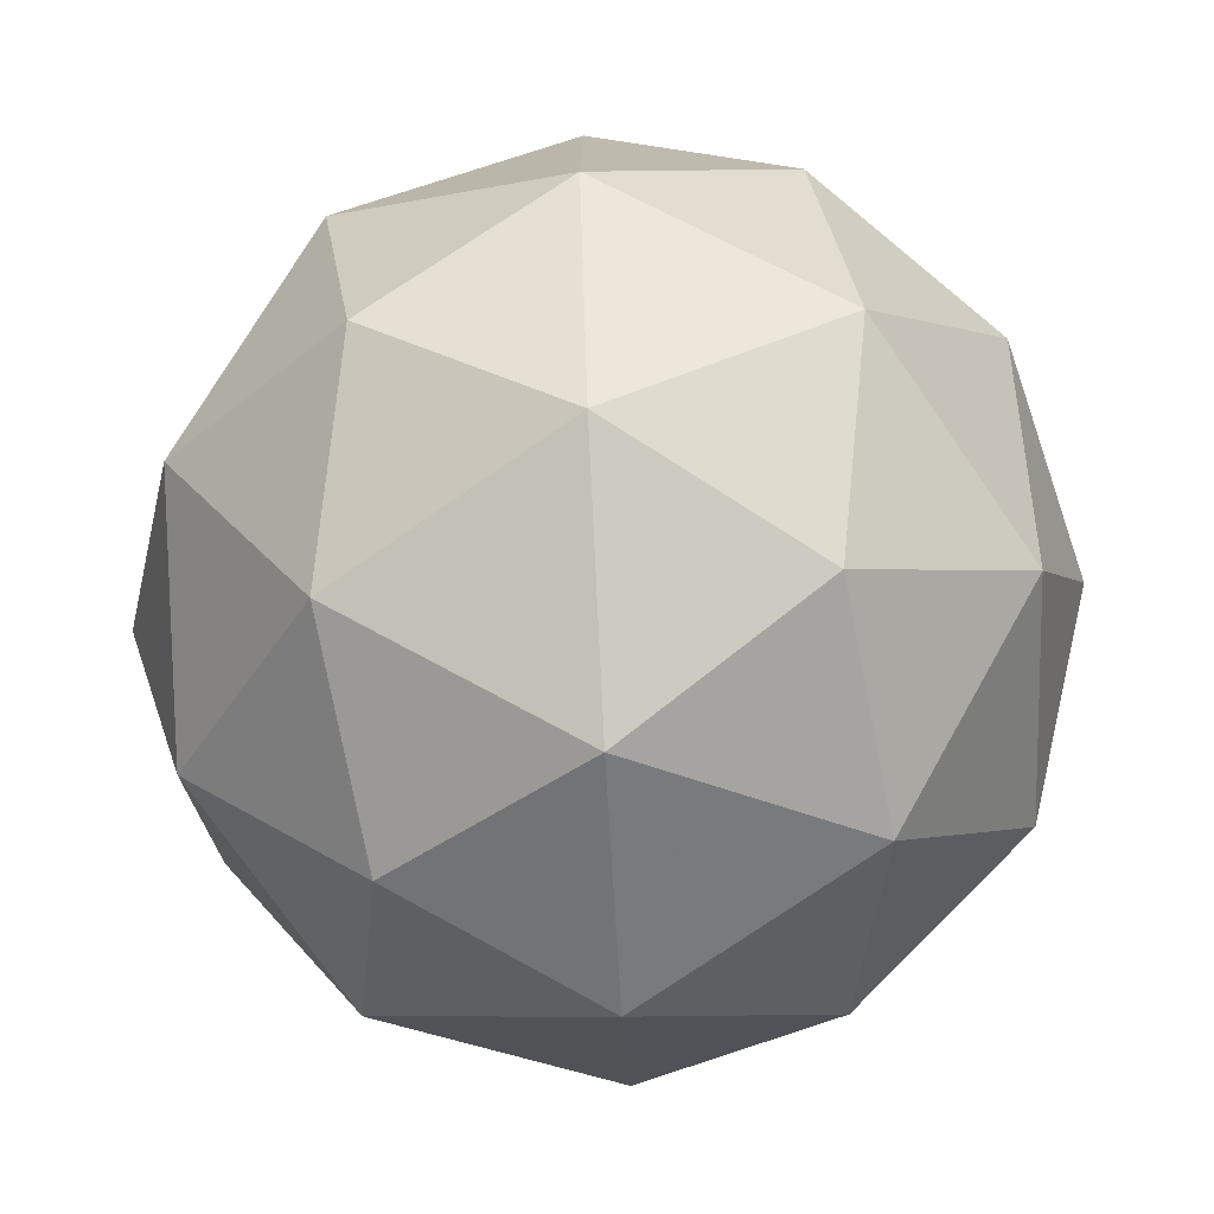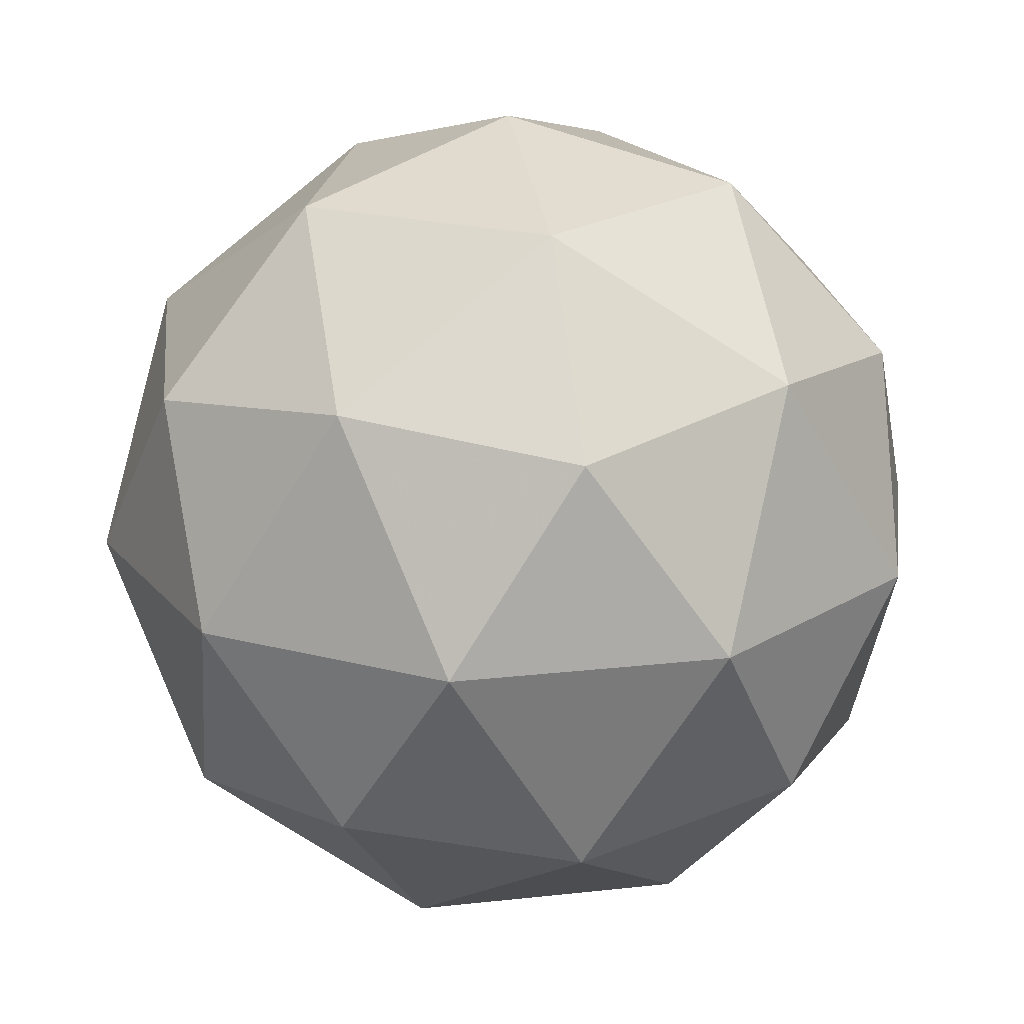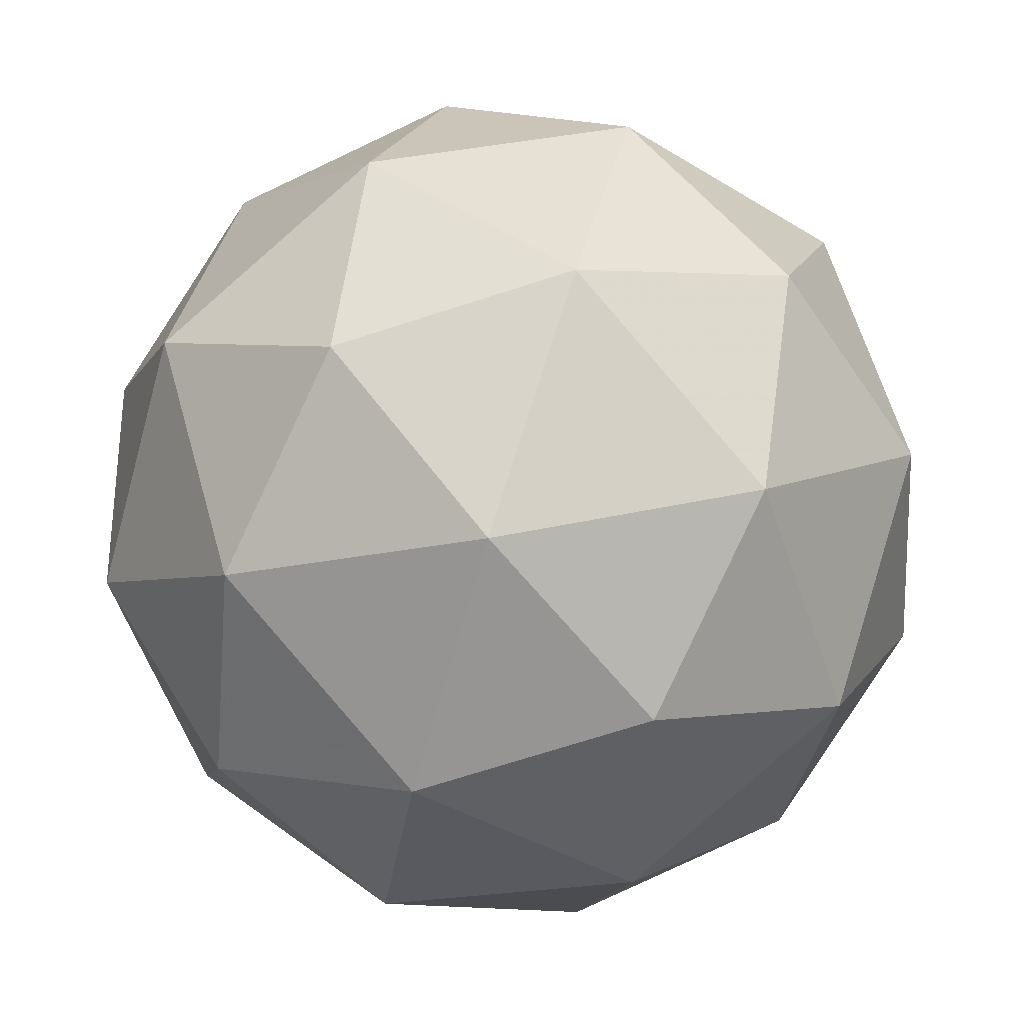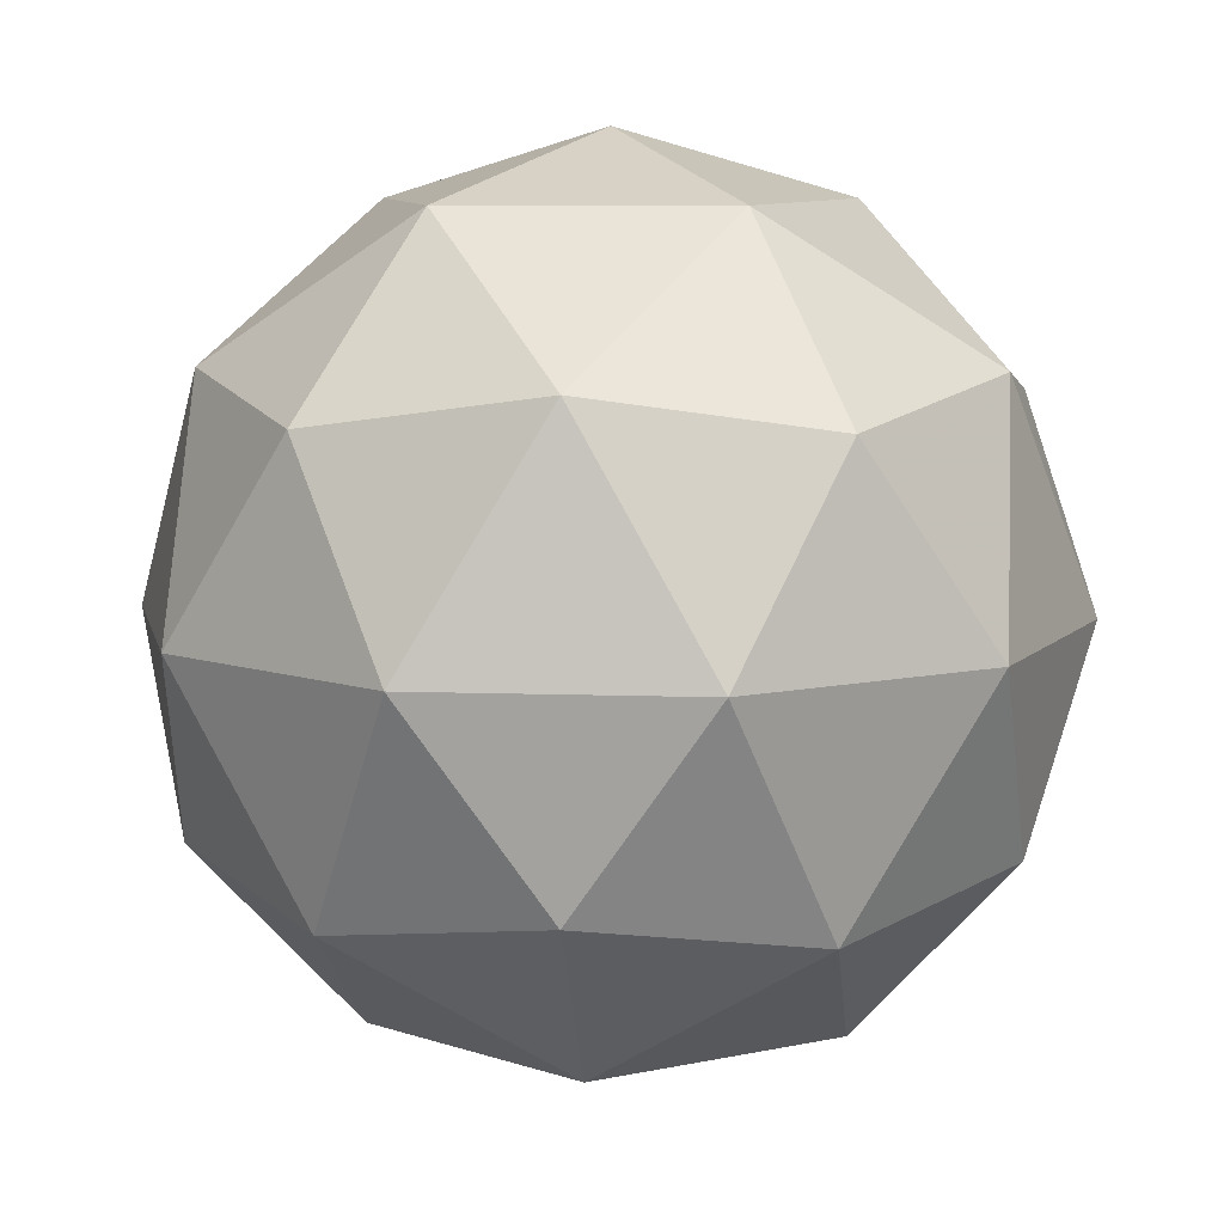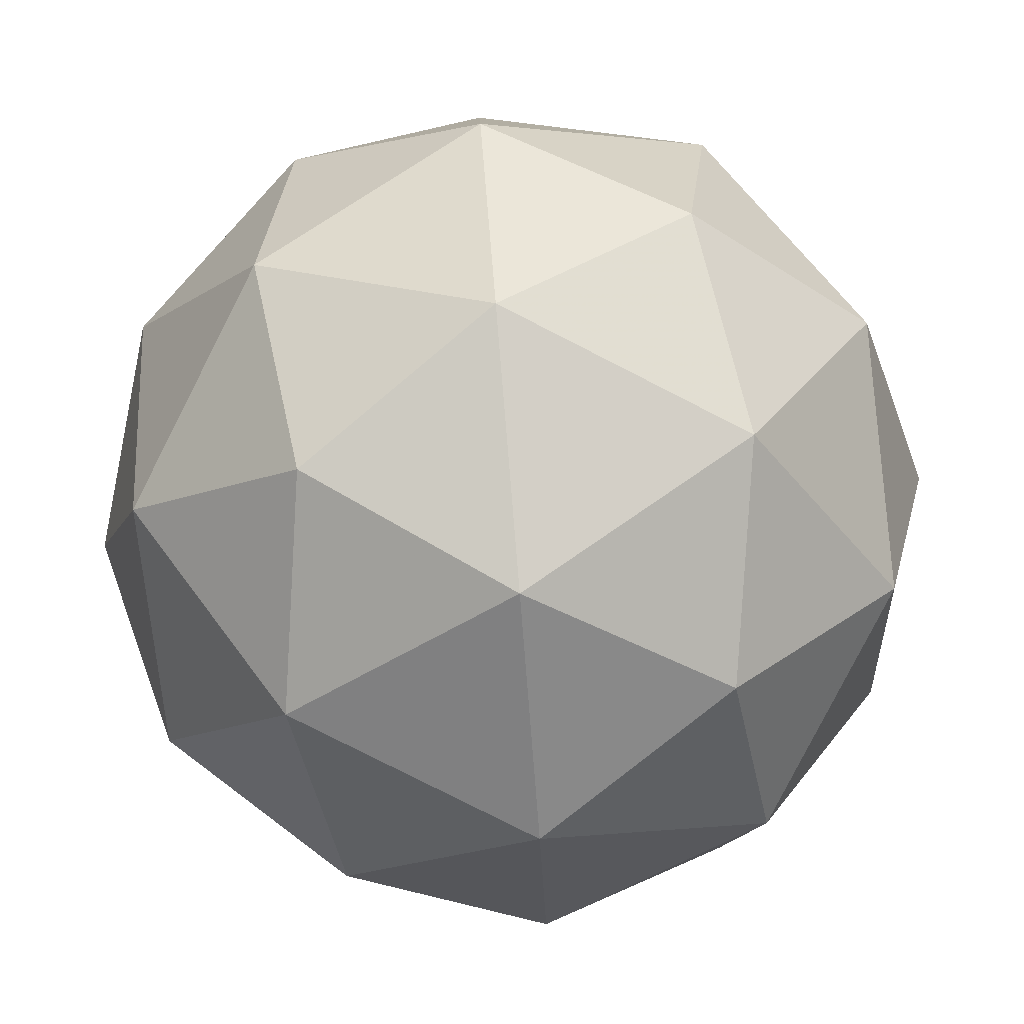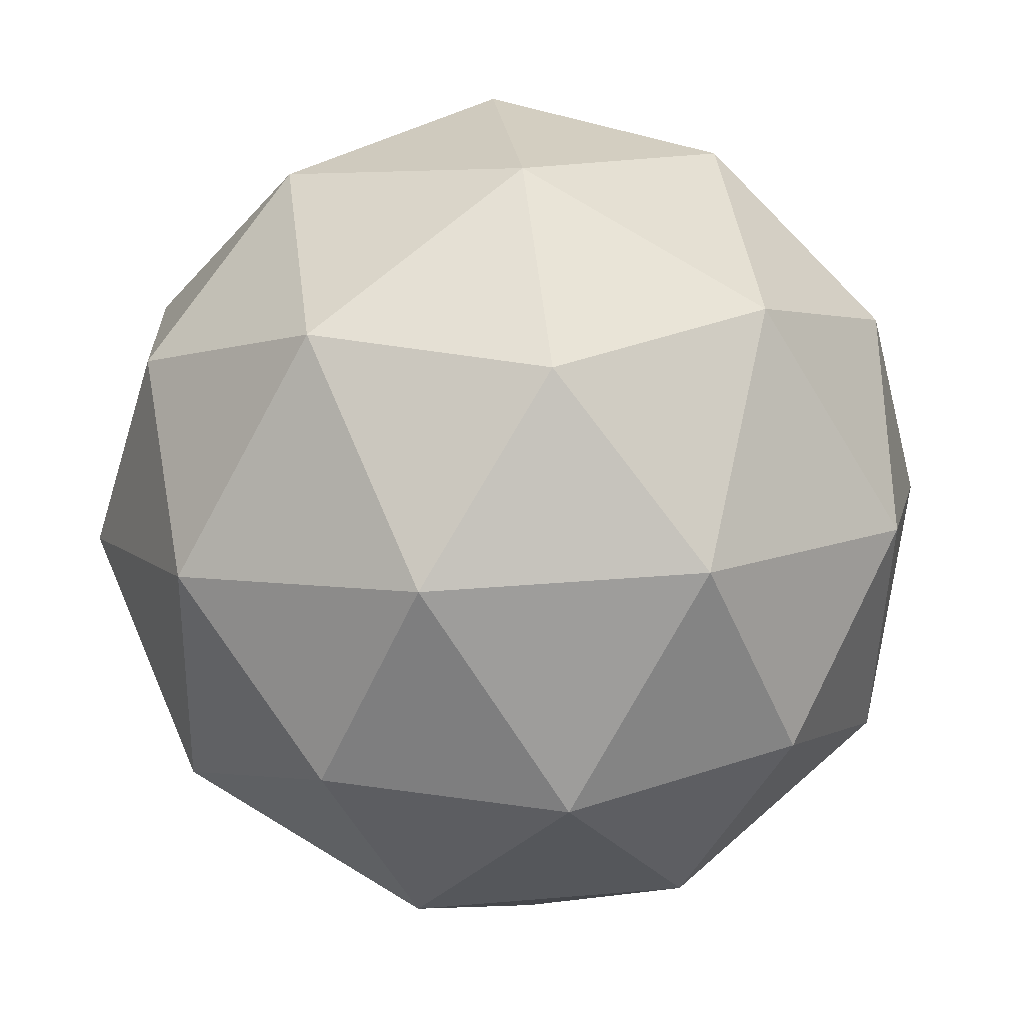
<metadata>
{"format":"obj","ext":"obj","renderer":"f3d","projection":"perspective","resolution":1024,"background":"white","views":[{"elev":76.9,"azim":12.7,"up":"+Y"},{"elev":59.1,"azim":64.7,"up":"+Y"},{"elev":-39.0,"azim":115.3,"up":"+Z"},{"elev":73.2,"azim":-13.7,"up":"+Y"},{"elev":-62.5,"azim":67.5,"up":"+Z"},{"elev":-65.4,"azim":-85.6,"up":"+Z"}]}
</metadata>
<code>
v 6.943 -3.714 -7.202
v 6.885 -3.737 -7.146
v 6.96 -3.775 -7.146
v 6.984 -3.784 -7.226
v 6.924 -3.751 -7.275
v 6.862 -3.723 -7.226
v 6.89 -3.821 -7.135
v 6.951 -3.849 -7.185
v 6.929 -3.834 -7.265
v 6.854 -3.797 -7.264
v 6.83 -3.788 -7.184
v 6.871 -3.857 -7.209
v 6.959 -3.737 -7.169
v 6.915 -3.715 -7.168
v 6.925 -3.751 -7.136
v 6.868 -3.72 -7.182
v 6.902 -3.707 -7.215
v 6.973 -3.743 -7.216
v 6.983 -3.778 -7.183
v 6.938 -3.723 -7.245
v 6.962 -3.764 -7.259
v 6.891 -3.728 -7.258
v 6.848 -3.759 -7.158
v 6.835 -3.75 -7.205
v 6.928 -3.8 -7.129
v 6.884 -3.778 -7.129
v 6.978 -3.822 -7.206
v 6.964 -3.817 -7.159
v 6.93 -3.794 -7.282
v 6.965 -3.813 -7.253
v 6.85 -3.755 -7.252
v 6.886 -3.772 -7.281
v 6.852 -3.808 -7.152
v 6.923 -3.843 -7.152
v 6.946 -3.852 -7.228
v 6.889 -3.821 -7.275
v 6.83 -3.794 -7.228
v 6.876 -3.848 -7.166
v 6.84 -3.829 -7.195
v 6.912 -3.865 -7.195
v 6.899 -3.856 -7.242
v 6.855 -3.834 -7.242
f 1 14 13
f 2 14 16
f 1 13 18
f 1 18 20
f 1 20 17
f 2 16 23
f 3 15 25
f 4 19 27
f 5 21 29
f 6 22 31
f 2 23 26
f 3 25 28
f 4 27 30
f 5 29 32
f 6 31 24
f 7 33 38
f 8 34 40
f 9 35 41
f 10 36 42
f 11 37 39
f 39 42 12
f 39 37 42
f 37 10 42
f 42 41 12
f 42 36 41
f 36 9 41
f 41 40 12
f 41 35 40
f 35 8 40
f 40 38 12
f 40 34 38
f 34 7 38
f 38 39 12
f 38 33 39
f 33 11 39
f 24 37 11
f 24 31 37
f 31 10 37
f 32 36 10
f 32 29 36
f 29 9 36
f 30 35 9
f 30 27 35
f 27 8 35
f 28 34 8
f 28 25 34
f 25 7 34
f 26 33 7
f 26 23 33
f 23 11 33
f 31 32 10
f 31 22 32
f 22 5 32
f 29 30 9
f 29 21 30
f 21 4 30
f 27 28 8
f 27 19 28
f 19 3 28
f 25 26 7
f 25 15 26
f 15 2 26
f 23 24 11
f 23 16 24
f 16 6 24
f 17 22 6
f 17 20 22
f 20 5 22
f 20 21 5
f 20 18 21
f 18 4 21
f 18 19 4
f 18 13 19
f 13 3 19
f 16 17 6
f 16 14 17
f 14 1 17
f 13 15 3
f 13 14 15
f 14 2 15

</code>
